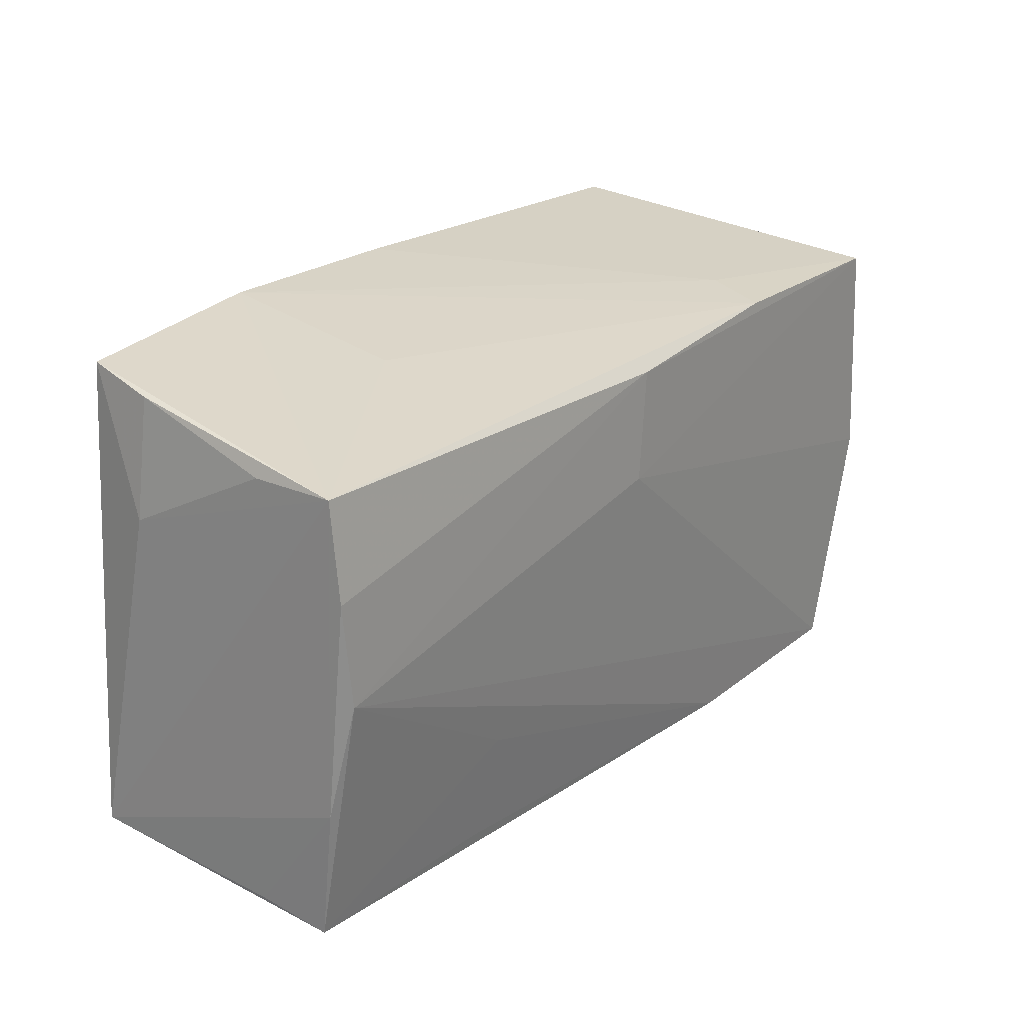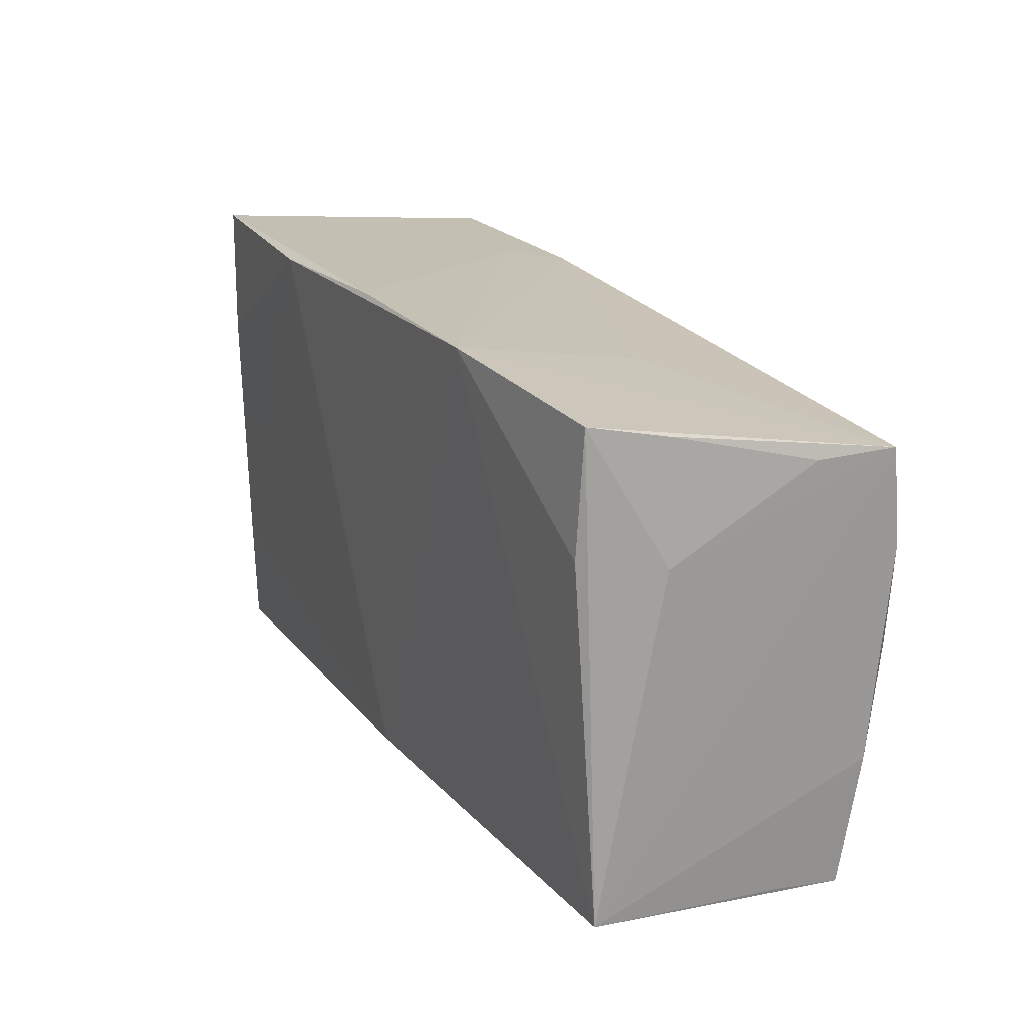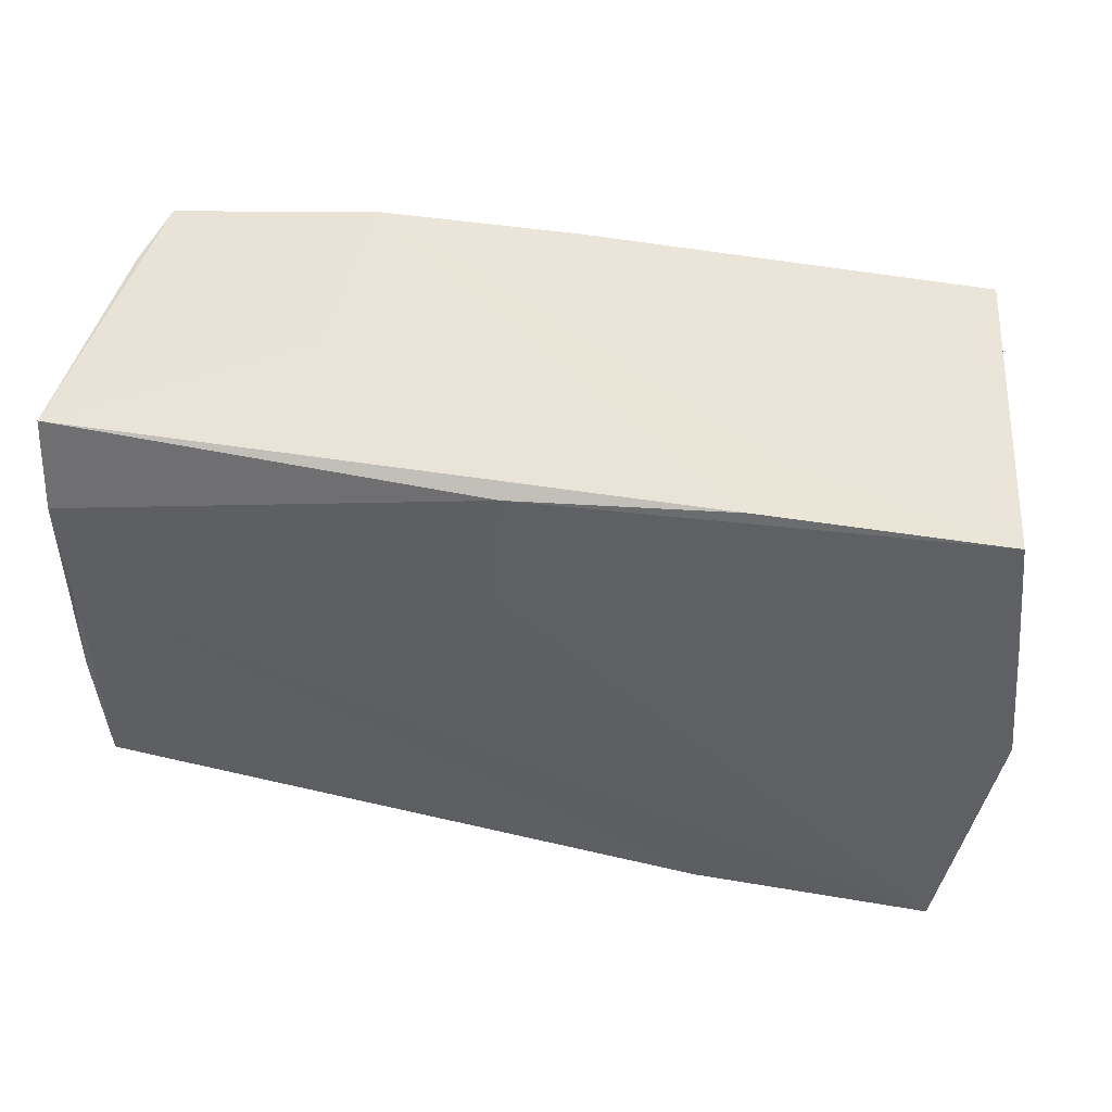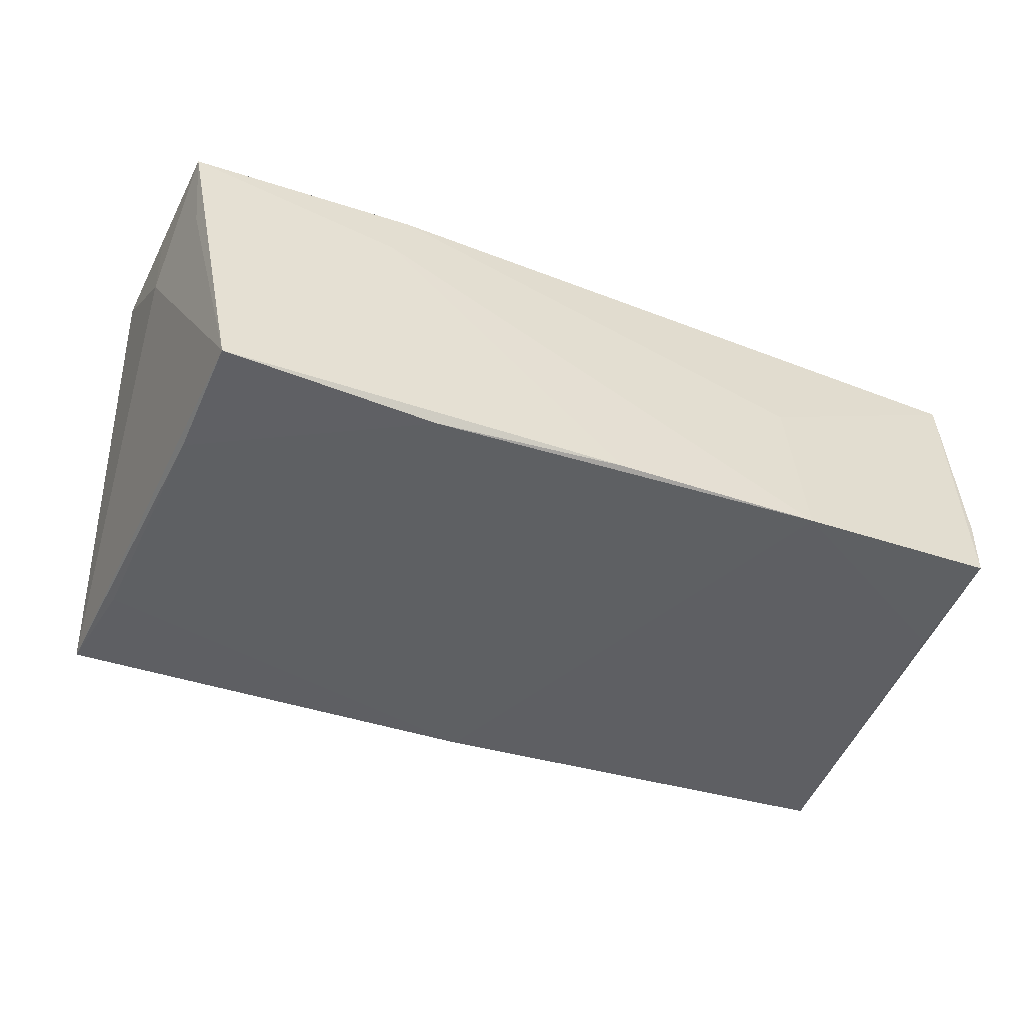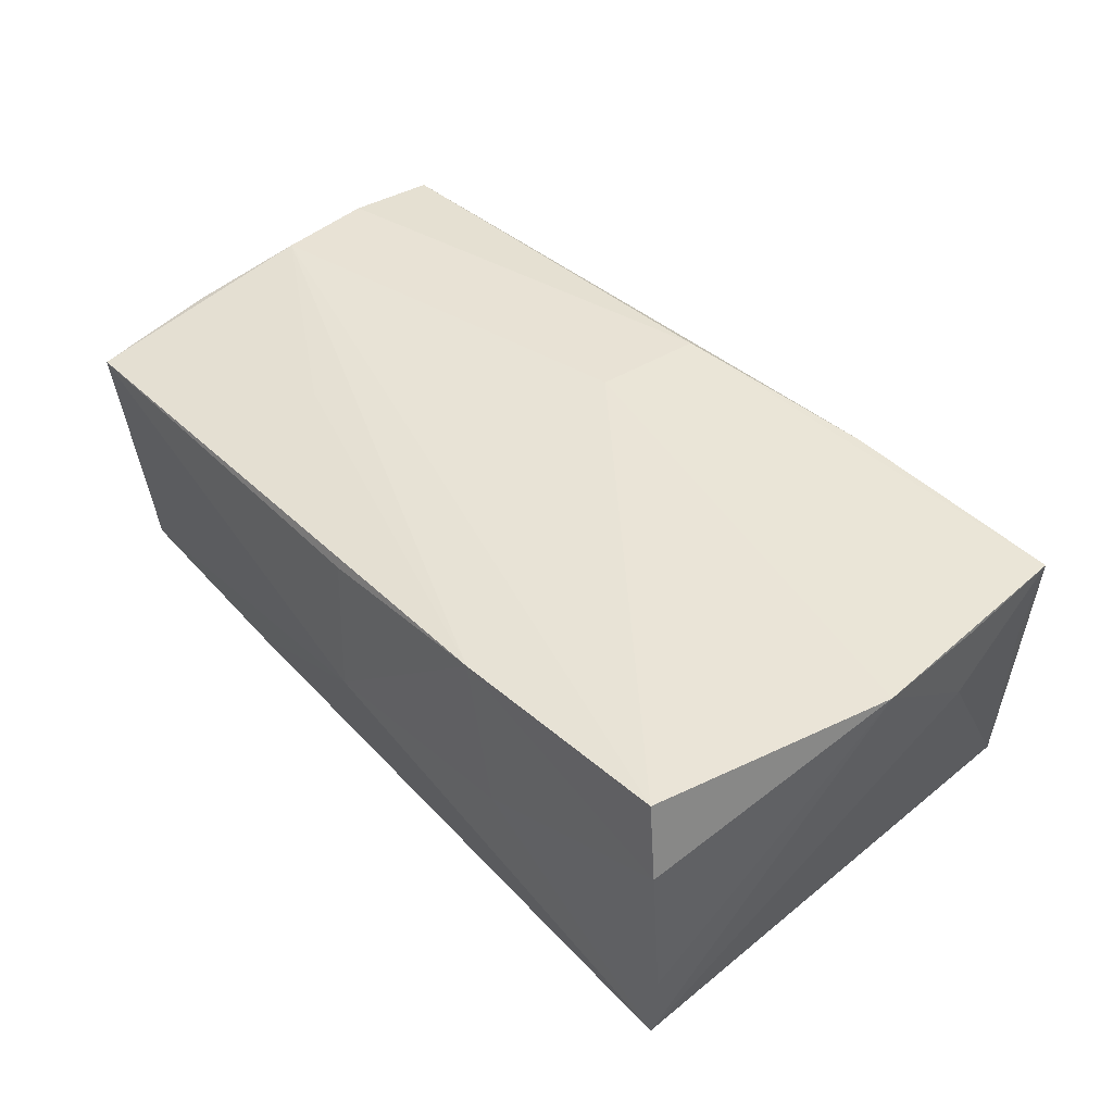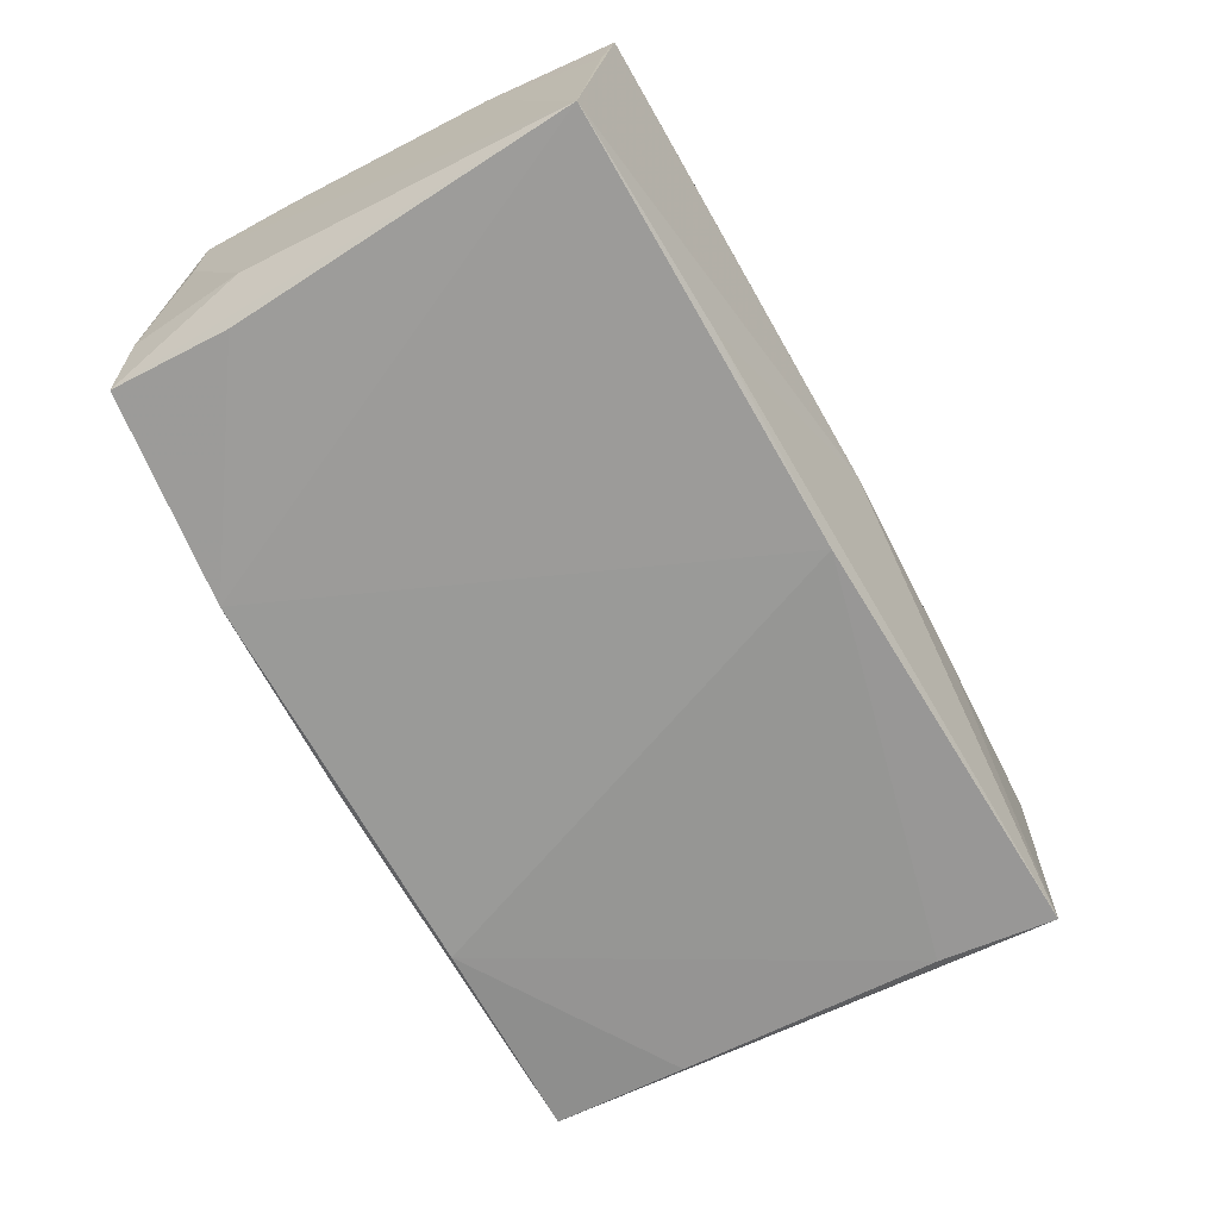
<metadata>
{"format":"obj","ext":"obj","renderer":"f3d","projection":"perspective","resolution":1024,"background":"white","views":[{"elev":21.9,"azim":-54.0,"up":"+Y"},{"elev":21.2,"azim":-117.6,"up":"+Y"},{"elev":38.3,"azim":12.3,"up":"+Y"},{"elev":-43.6,"azim":158.9,"up":"+Z"},{"elev":43.8,"azim":49.1,"up":"+Z"},{"elev":-68.2,"azim":-62.1,"up":"+Z"}]}
</metadata>
<code>
v -0.05105 0.03026 -0.01853
v 0.04684 0.03173 -0.0189
v -0.02889 -0.03009 0.0073
v 0.04729 0.01573 -0.01889
v 0.02574 -0.03119 0.00156
v 0.02692 0.02732 0.01344
v -0.05396 -0.0274 0.005225
v 0.05491 -0.001247 0.02057
v -0.05443 0.01219 0.01856
v 0.04855 -0.02921 0.01964
v -0.0537 -0.02884 0.01381
v 0.02475 0.02598 0.02081
v -0.002191 -0.03023 0.01588
v -0.02889 -0.02796 0.01563
v 0.05154 0.02538 0.01009
v -0.05261 0.02837 -0.00978
v -0.05102 0.01606 -0.01947
v -0.001258 0.02356 0.02099
v 0.04873 -0.01562 -0.01771
v -0.02624 0.03213 -0.02043
v 0.05084 -0.02908 -0.0082
v 0.05268 0.02592 0.02081
v -0.002469 0.01046 0.02099
v -0.05417 0.01462 -0.01024
v 0.05387 0.01226 0.02025
v -0.001754 -0.02673 -0.01912
v -0.0543 0.02353 0.007539
v -0.001294 0.03228 -0.02019
v 0.02112 -0.03035 0.01851
v -0.02805 -0.02649 -0.0181
v 0.05076 -0.02972 -0.01661
v -0.05313 0.0001461 0.01873
v -0.02692 -0.01531 0.01791
v -0.05444 -0.01322 0.01601
v -0.05444 0.02342 0.0174
v -0.05444 -0.02503 -0.01847
v -0.001127 -0.03157 -0.001388
v 0.05058 -0.03028 0.01073
v -0.0265 0.02792 0.001867
v 0.02138 0.03132 -0.02063
v 0.05368 0.01246 0.01071
f 34 35 36
f 11 36 37
f 8 10 38
f 1 35 20
f 26 36 20
f 8 31 41
f 31 2 41
f 29 38 10
f 34 36 7
f 7 11 34
f 36 11 7
f 21 31 8
f 8 38 21
f 21 38 31
f 37 31 5
f 31 38 5
f 5 29 37
f 38 29 5
f 20 36 17
f 17 1 20
f 36 1 17
f 24 36 35
f 24 1 36
f 30 26 31
f 36 26 30
f 30 31 37
f 37 36 30
f 40 28 2
f 40 26 20
f 20 28 40
f 20 35 39
f 39 12 20
f 35 12 39
f 15 41 2
f 18 12 35
f 37 29 13
f 13 29 11
f 14 33 11
f 11 29 14
f 14 29 33
f 35 1 16
f 1 24 16
f 2 28 6
f 20 12 6
f 6 28 20
f 31 26 19
f 26 40 19
f 8 41 25
f 9 18 35
f 9 35 34
f 32 29 10
f 33 29 32
f 18 9 32
f 32 9 34
f 34 11 32
f 11 33 32
f 3 11 37
f 37 13 3
f 3 13 11
f 27 24 35
f 35 16 27
f 27 16 24
f 22 15 2
f 2 6 22
f 22 6 12
f 8 25 22
f 41 15 22
f 22 25 41
f 12 18 22
f 4 40 2
f 4 19 40
f 4 2 31
f 31 19 4
f 23 32 10
f 18 32 23
f 23 10 8
f 8 22 23
f 23 22 18

</code>
